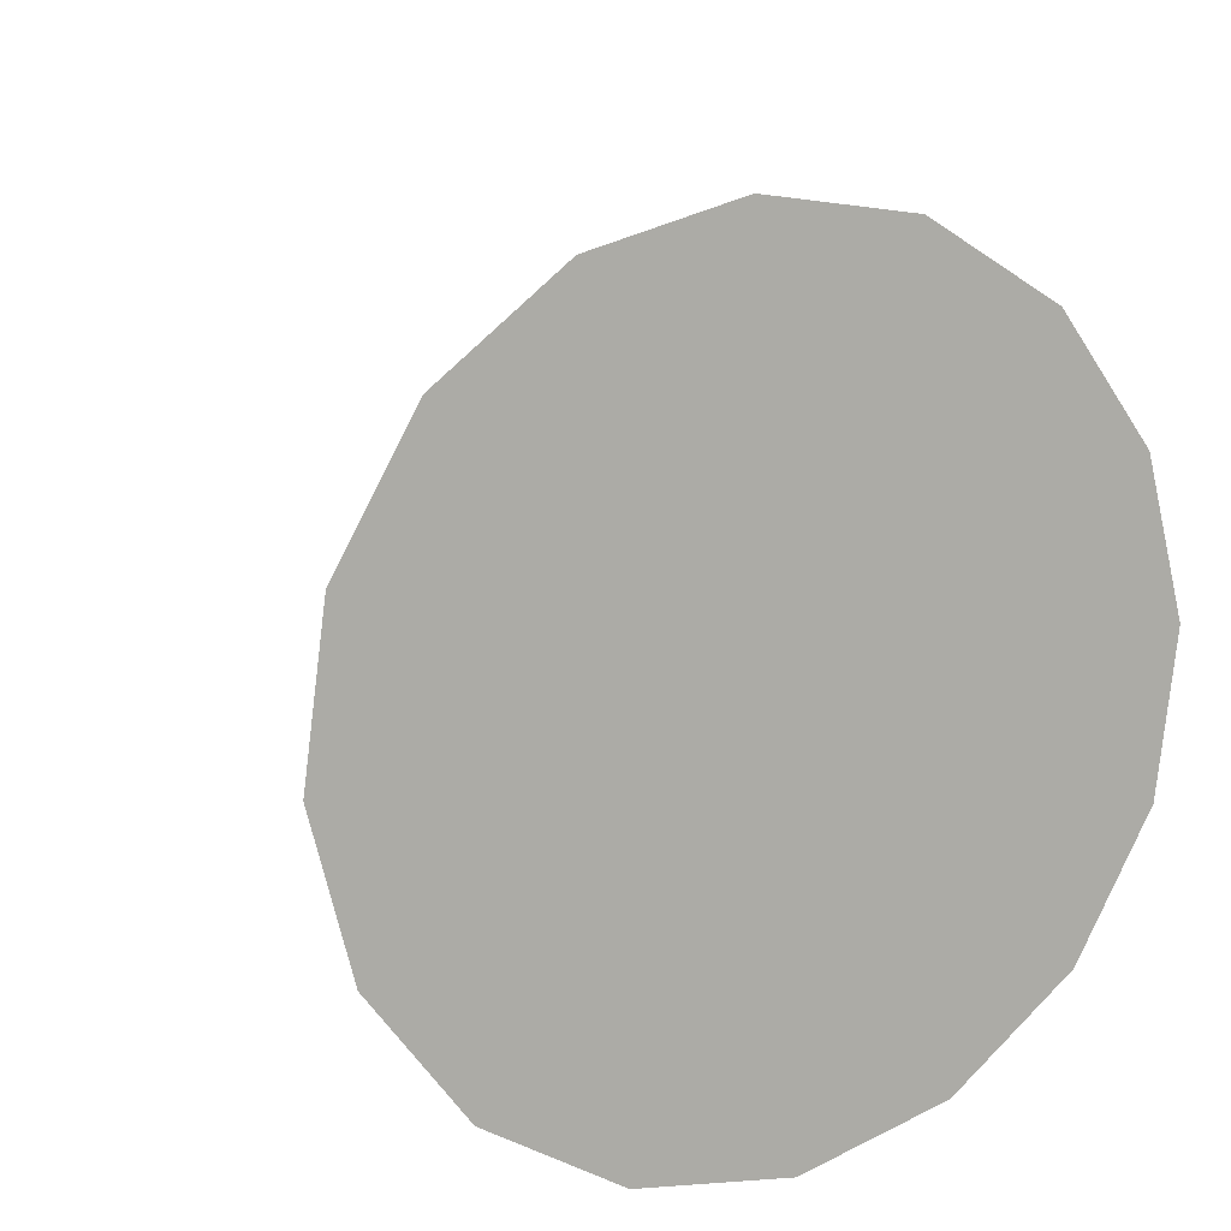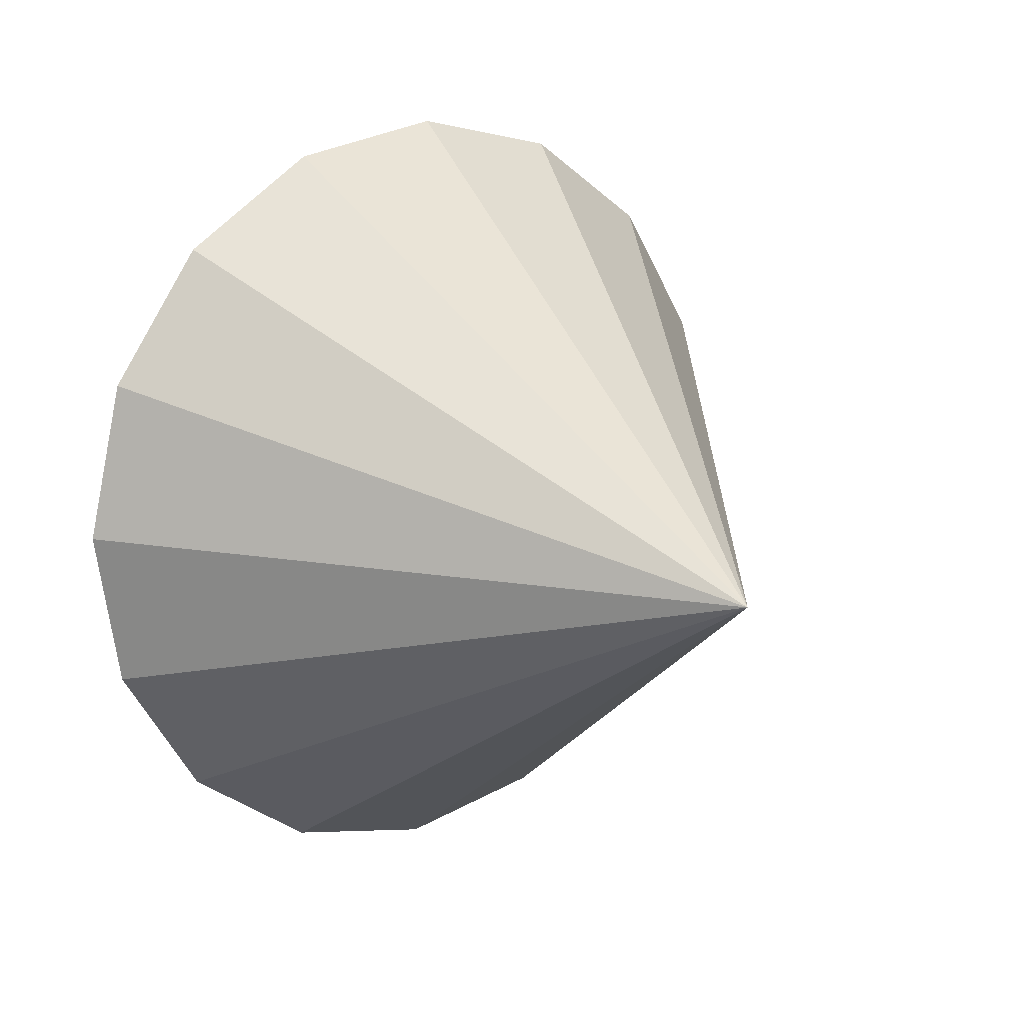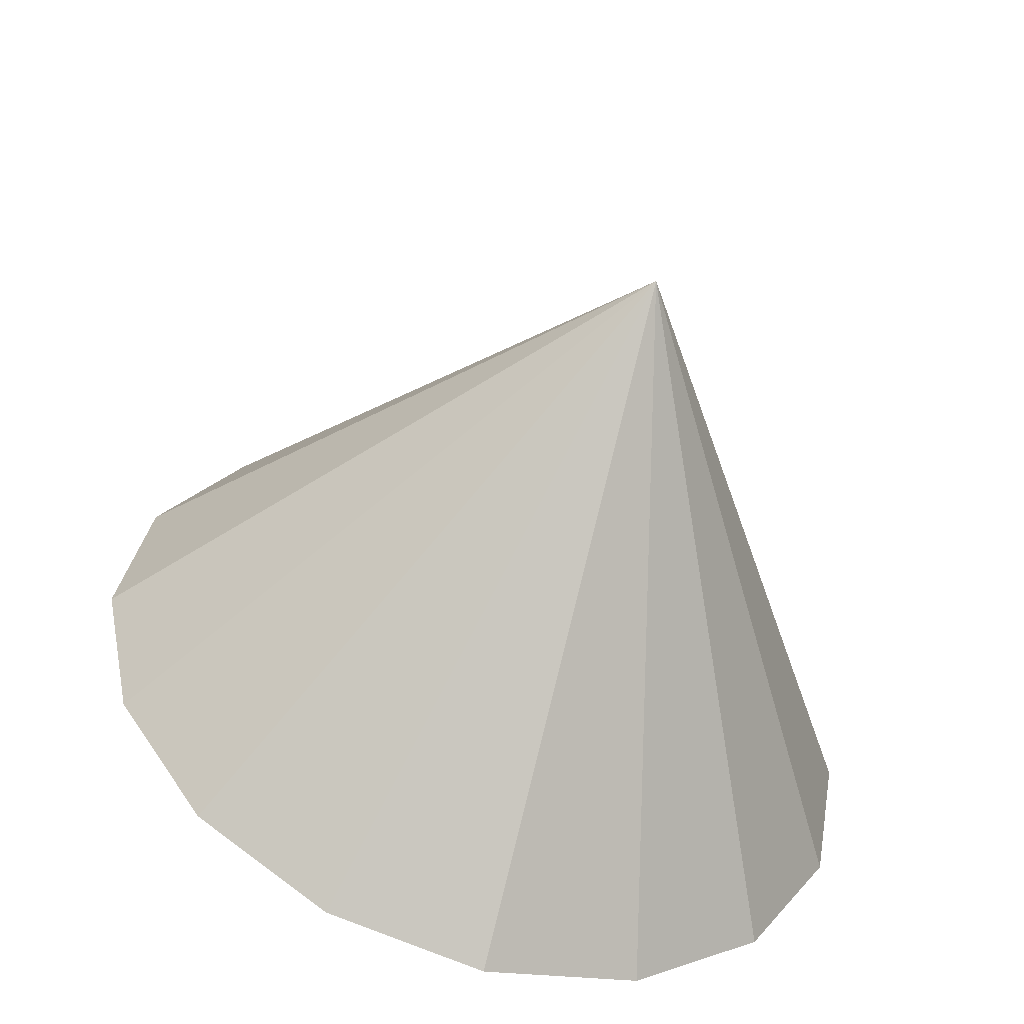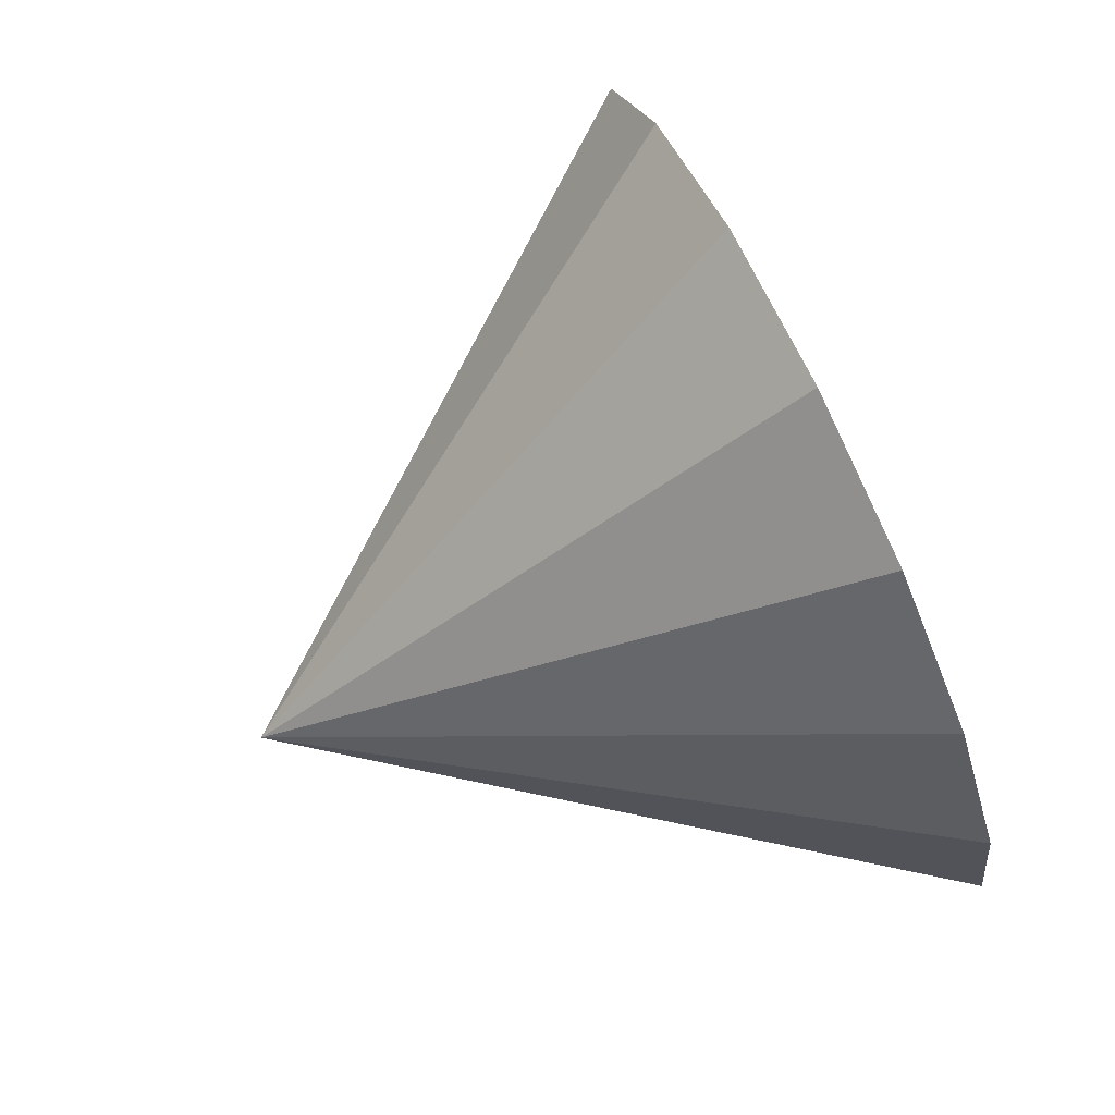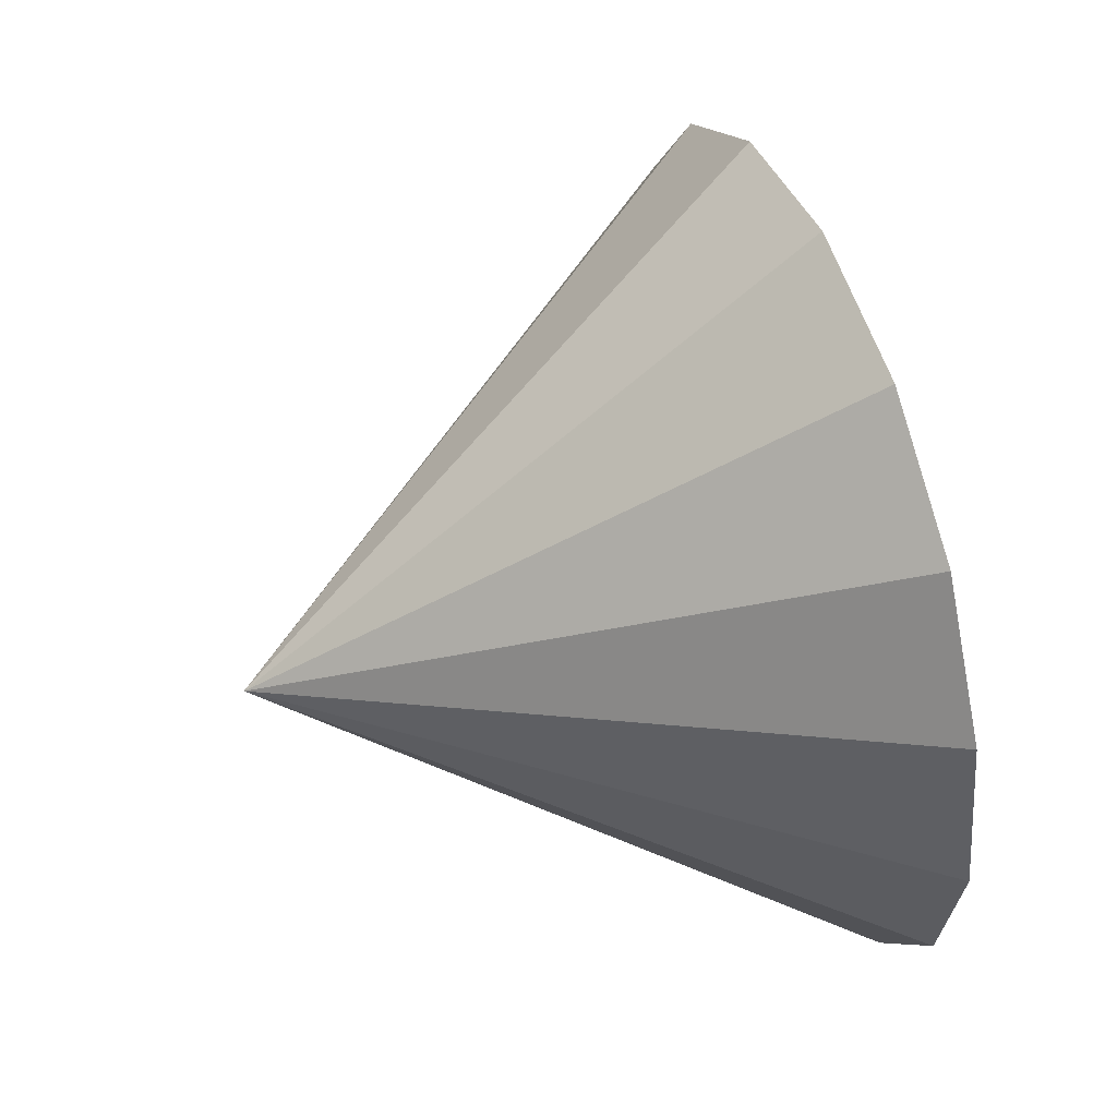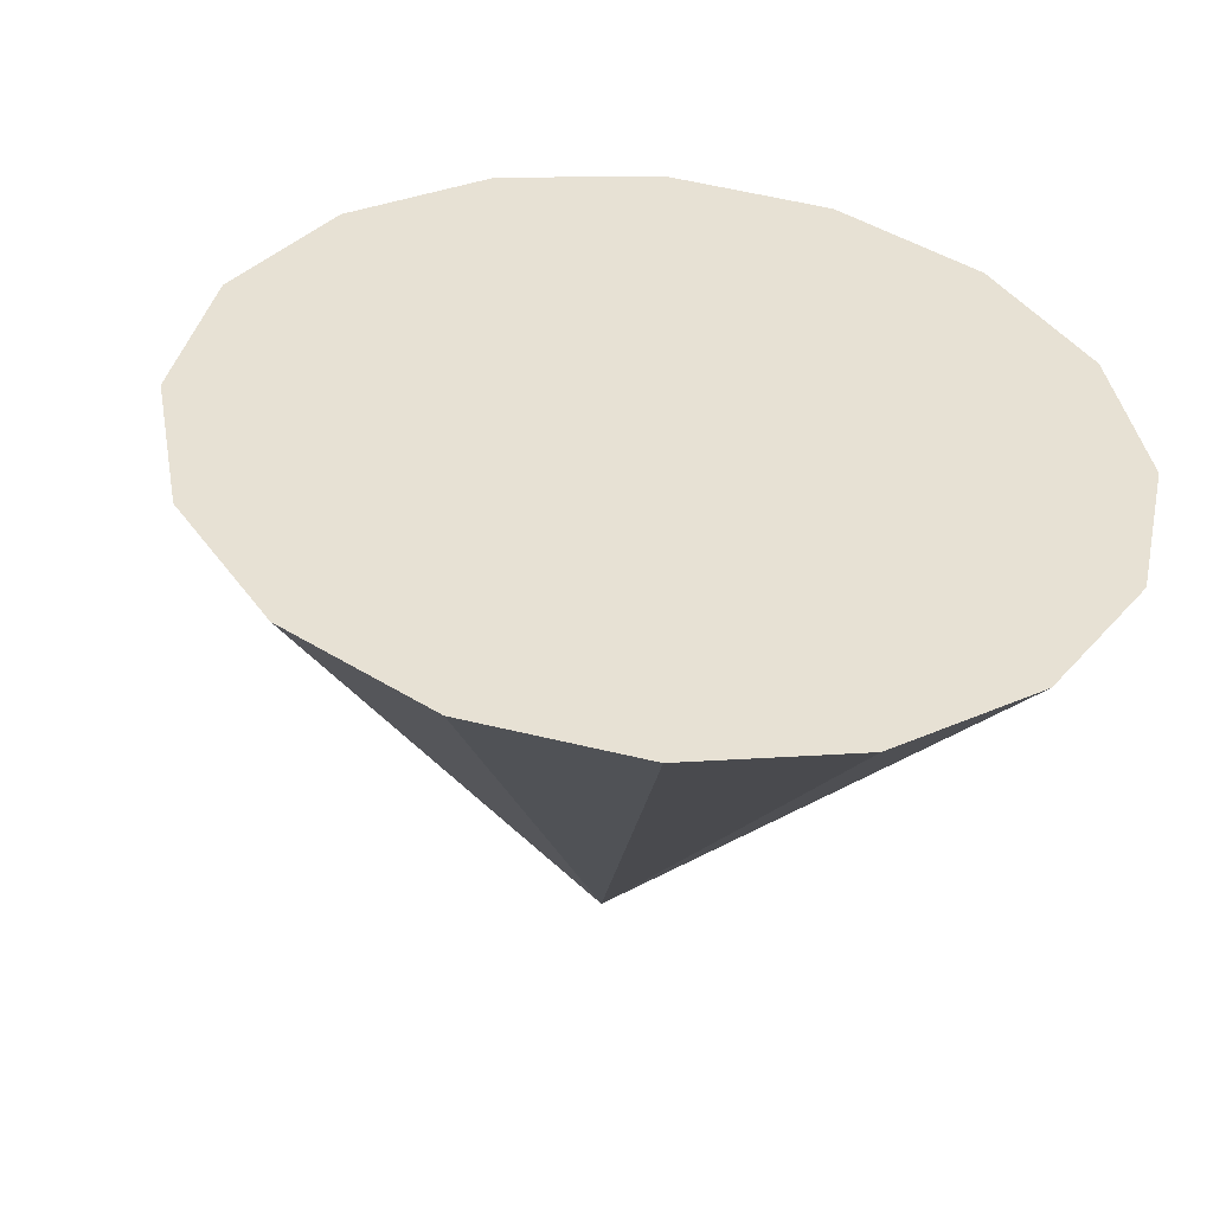
<metadata>
{"format":"obj","ext":"obj","renderer":"f3d","projection":"perspective","resolution":1024,"background":"white","views":[{"elev":23.4,"azim":54.7,"up":"+Y"},{"elev":7.6,"azim":-117.2,"up":"+Z"},{"elev":-60.4,"azim":-98.5,"up":"+Z"},{"elev":-73.9,"azim":16.9,"up":"+Y"},{"elev":30.1,"azim":-8.5,"up":"+Z"},{"elev":-41.4,"azim":77.9,"up":"+Y"}]}
</metadata>
<code>
o Cone.118_Cone.1594
v 1.141 -0.9701 0.2832
v 1.253 -1.543 0.1998
v 1.375 -2.037 -0.09925
v 1.488 -2.375 -0.5684
v 1.577 -2.508 -1.136
v 1.627 -2.414 -1.716
v 1.631 -2.107 -2.22
v 1.587 -1.636 -2.571
v 1.504 -1.07 -2.716
v 1.392 -0.497 -2.633
v 1.27 -0.003491 -2.334
v 1.156 0.3352 -1.865
v -0.6343 -1.367 -1.441
v 1.068 0.4676 -1.297
v 1.018 0.3735 -0.7169
v 1.014 0.06723 -0.2129
v 1.058 -0.4046 0.1383
f 1 13 2
f 2 13 3
f 3 13 4
f 4 13 5
f 5 13 6
f 6 13 7
f 7 13 8
f 8 13 9
f 9 13 10
f 10 13 11
f 11 13 12
f 12 13 14
f 14 13 15
f 15 13 16
f 16 13 17
f 17 13 1
f 8 12 17
f 17 1 4
f 1 2 4
f 2 3 4
f 4 5 6
f 6 7 4
f 7 8 4
f 8 9 12
f 9 10 12
f 10 11 12
f 12 14 15
f 15 16 12
f 16 17 12
f 17 4 8

</code>
